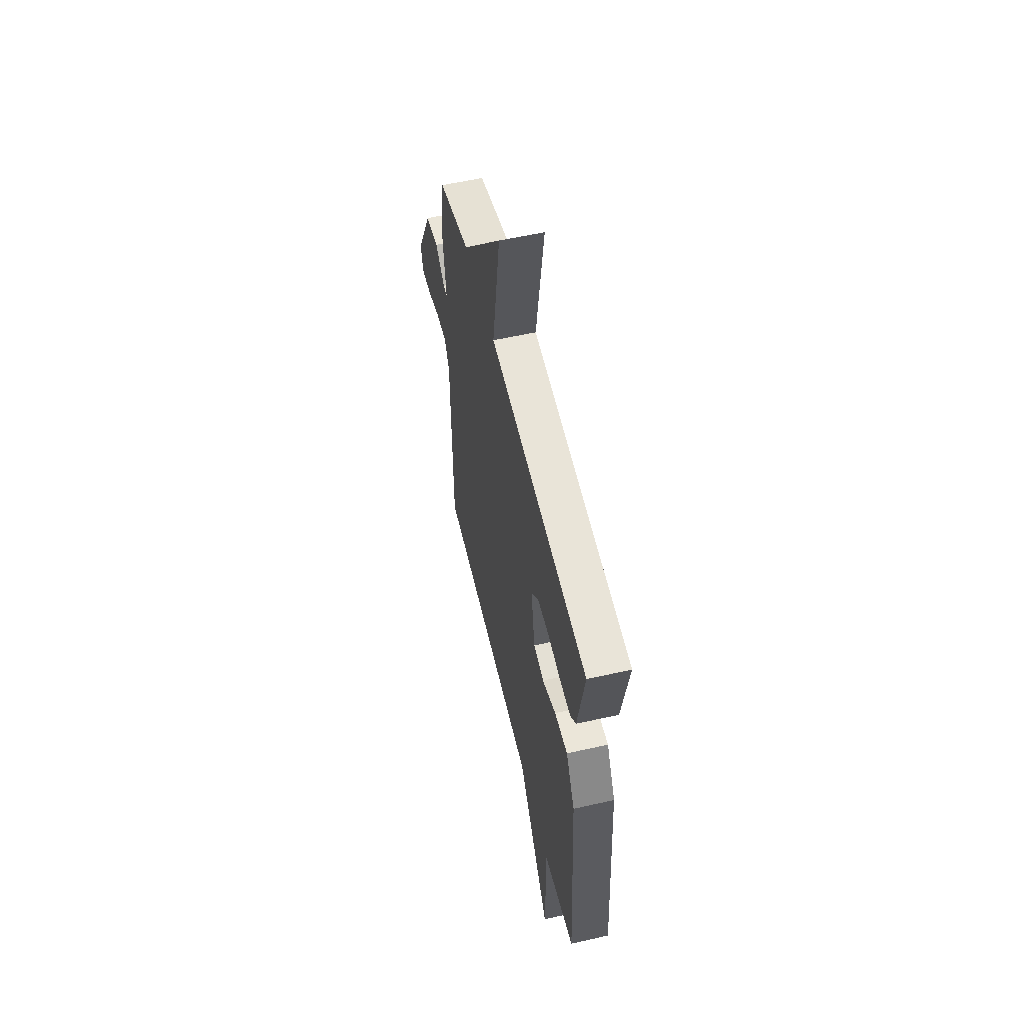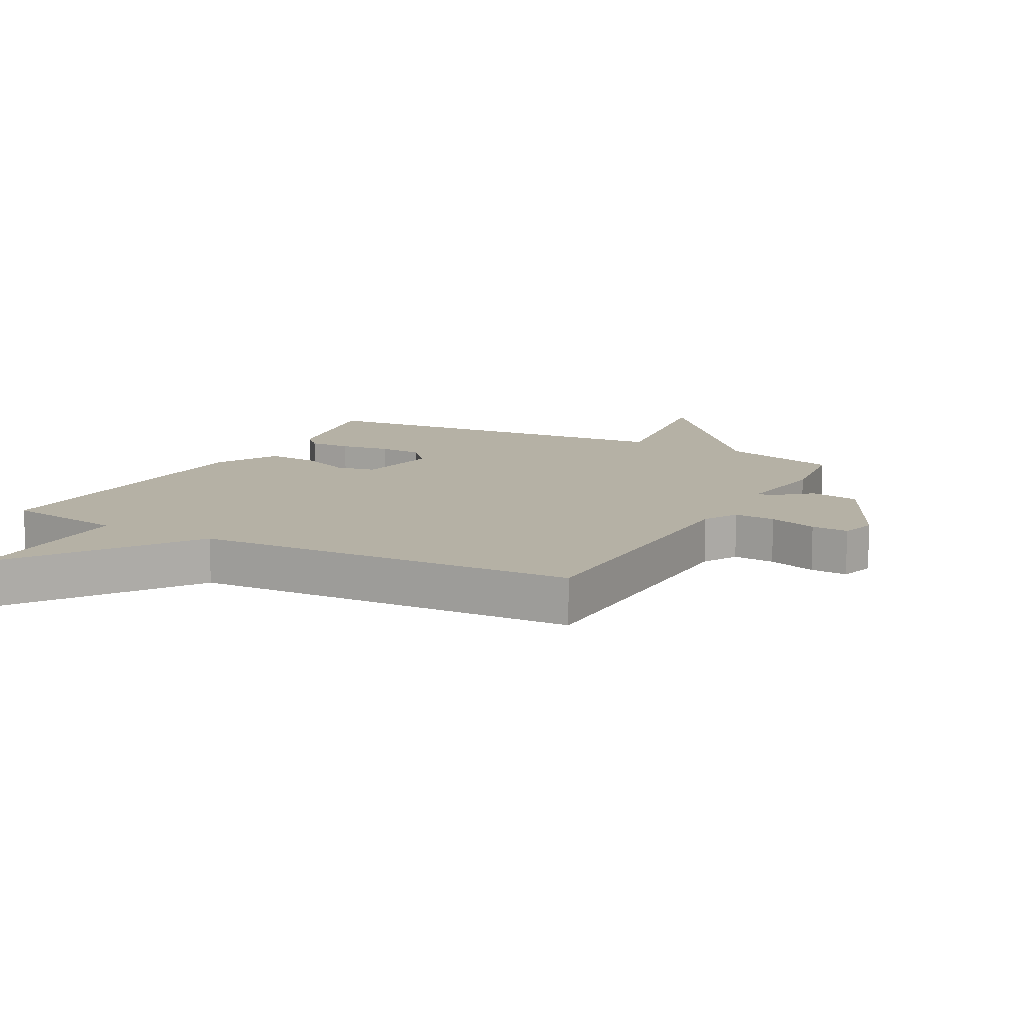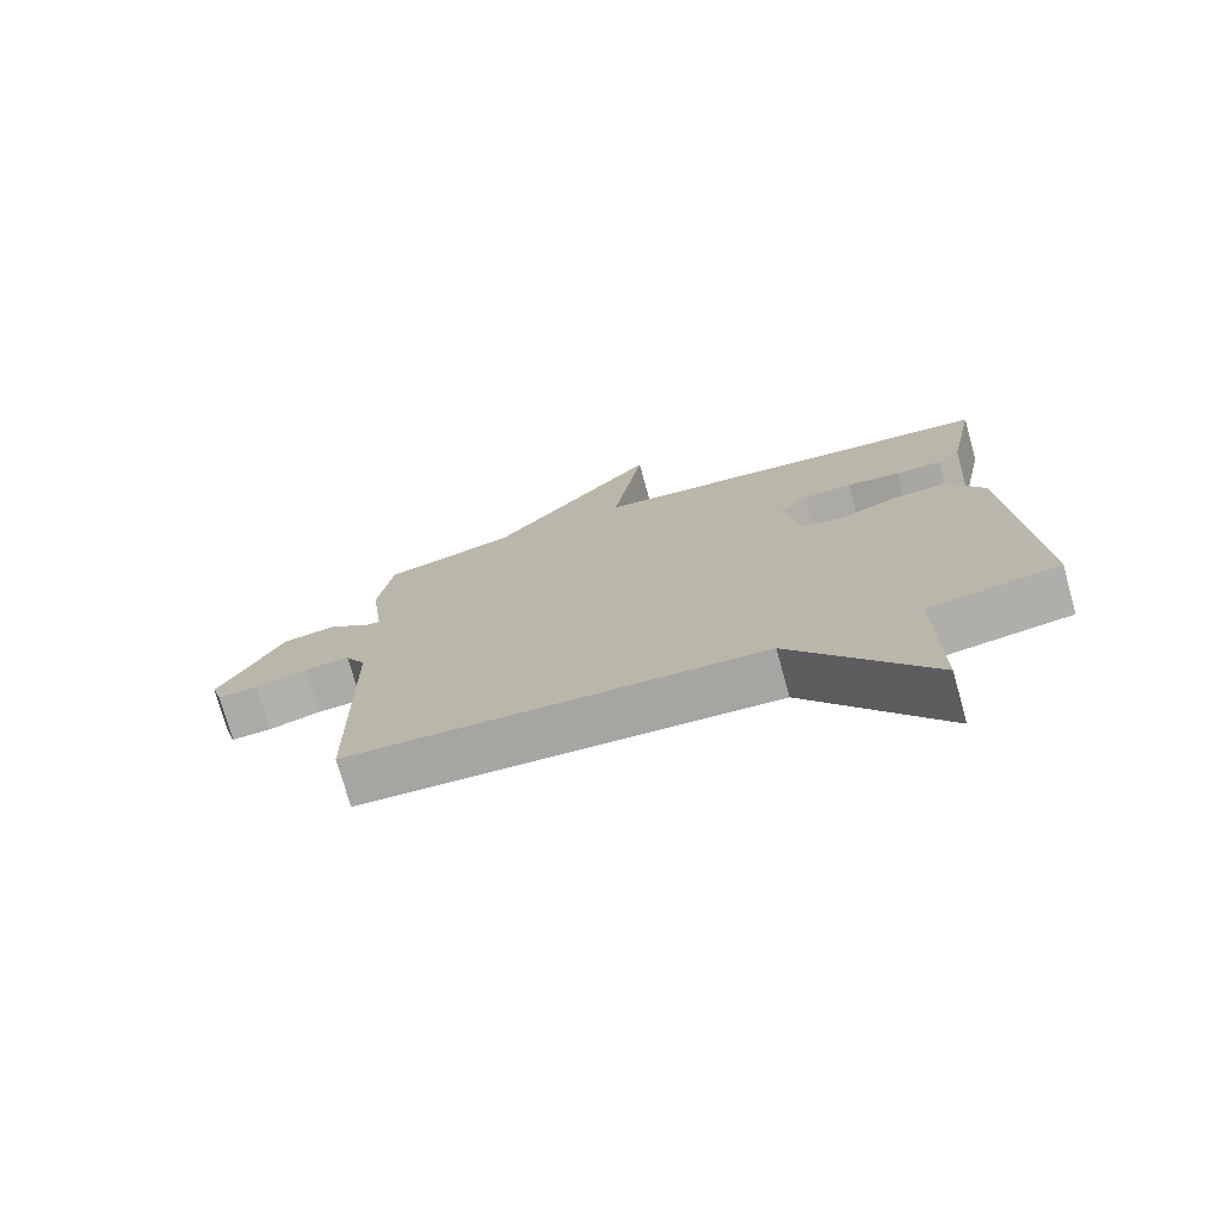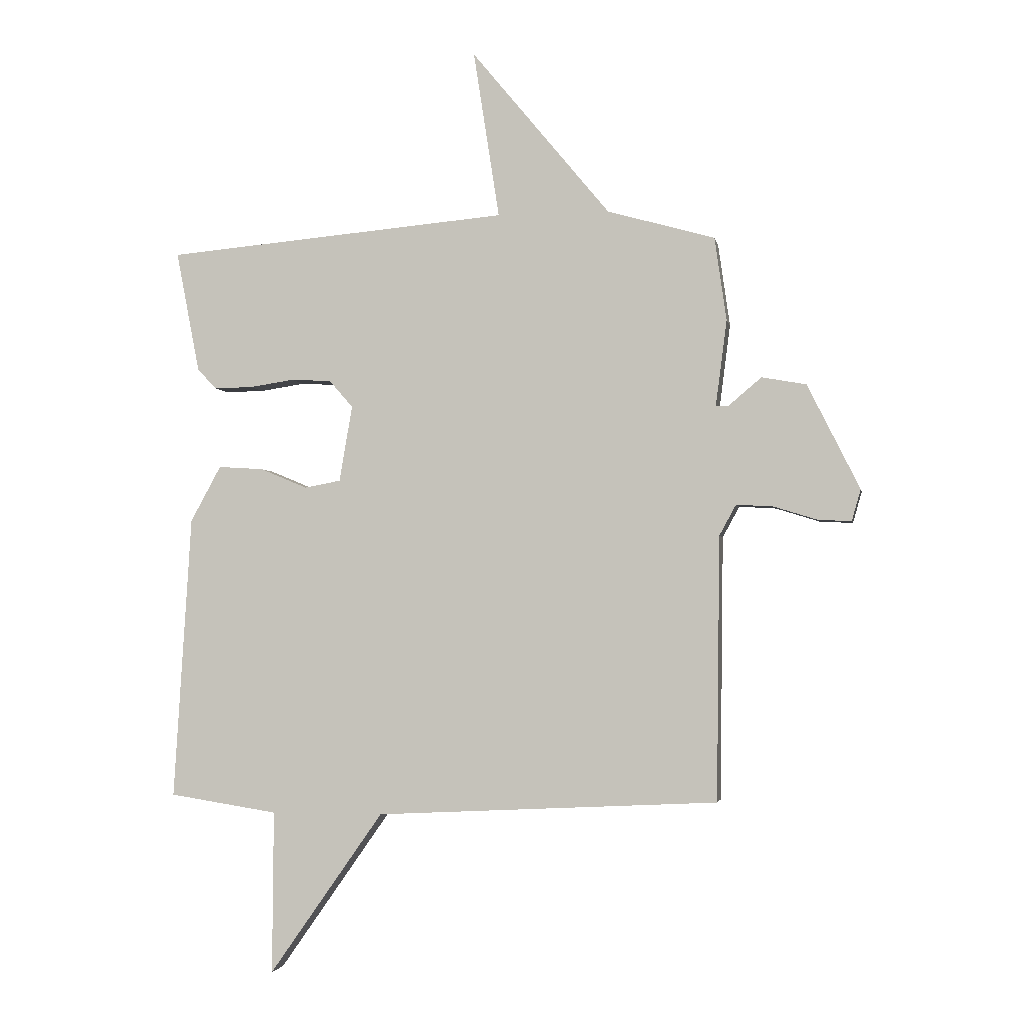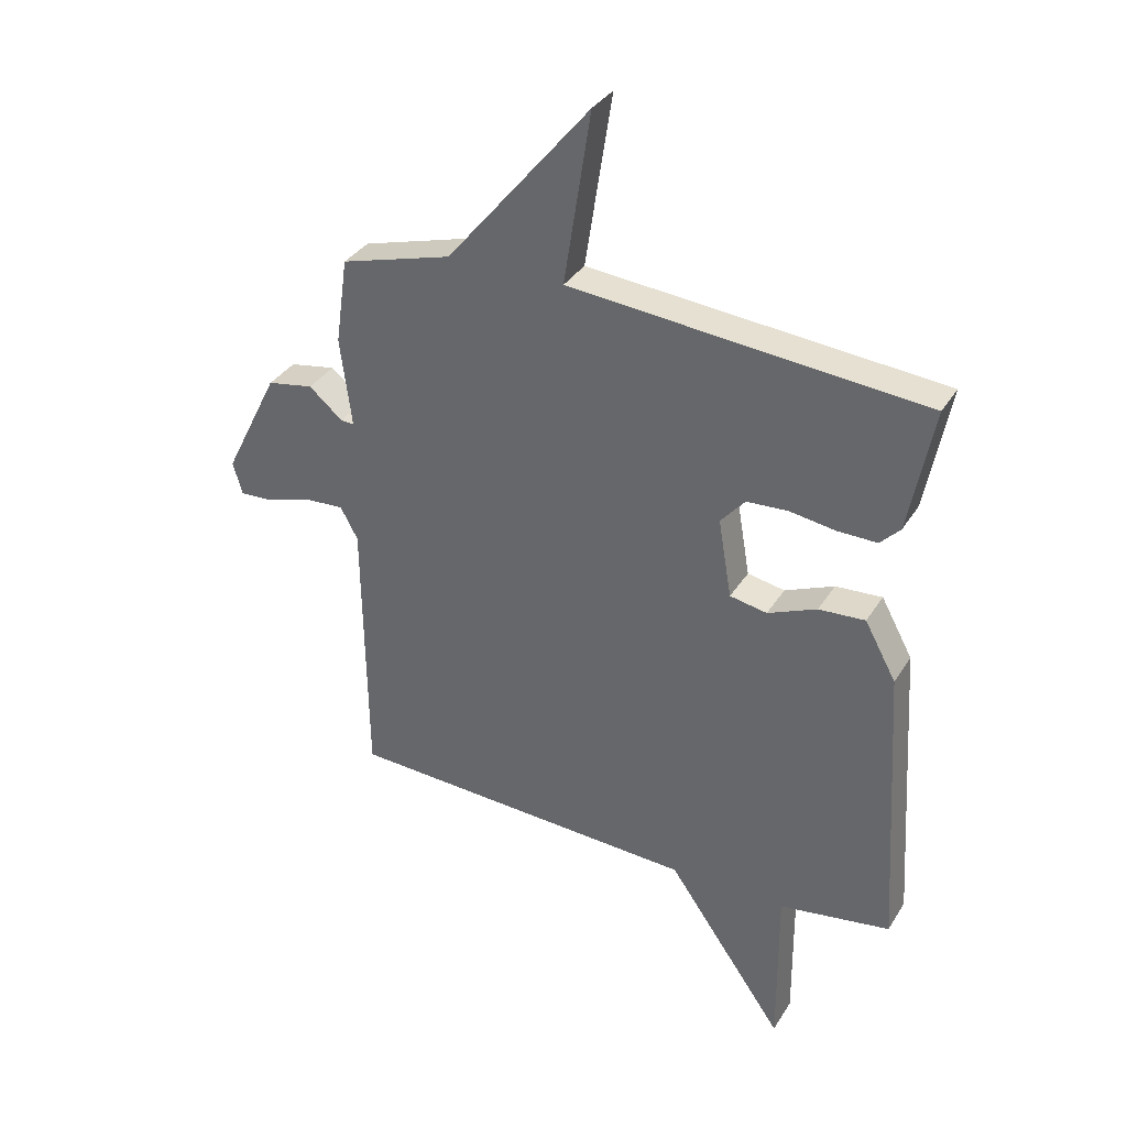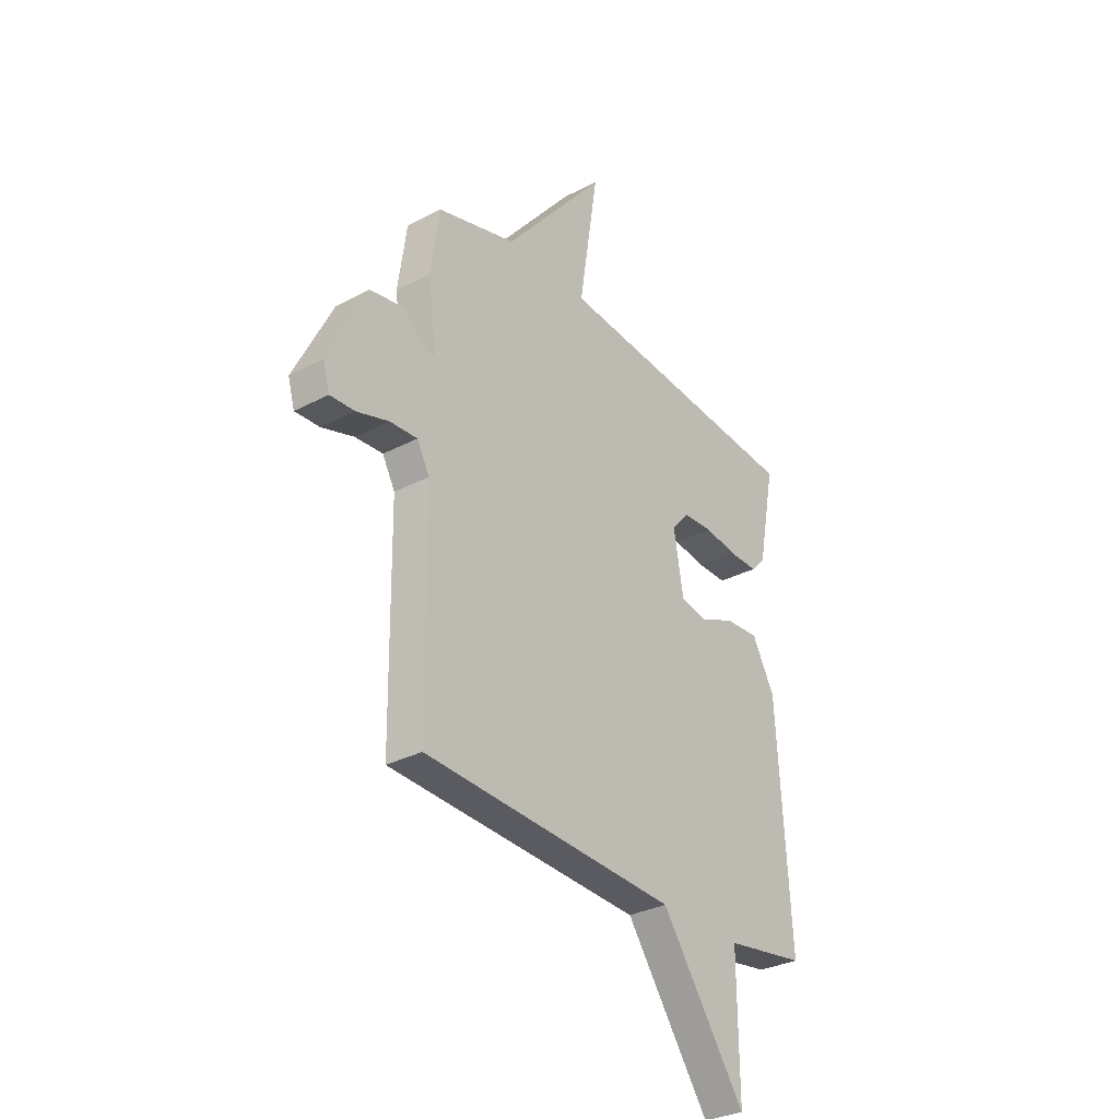
<metadata>
{"format":"obj","ext":"obj","renderer":"f3d","projection":"perspective","resolution":1024,"background":"white","views":[{"elev":56.4,"azim":76.7,"up":"+Z"},{"elev":11.8,"azim":-151.5,"up":"+Y"},{"elev":-74.9,"azim":15.6,"up":"+Z"},{"elev":-2.9,"azim":-169.5,"up":"+Z"},{"elev":34.4,"azim":27.5,"up":"+Z"},{"elev":-31.2,"azim":-52.9,"up":"+Z"}]}
</metadata>
<code>
v 0.5 0.07 -0.5
v 0.308 0.07 -0.53
v 0.31 0.07 -0.818
v 0.108 0.07 -0.53
v -0.5 0.07 -0.5
v -0.506 0.07 -0.031
v -0.536 0.07 0.024
v -0.602 0.07 0.02
v -0.679 0.07 -0.004
v -0.738 0.07 -0.007
v -0.754 0.07 0.049
v -0.661 0.07 0.235
v -0.582 0.07 0.249
v -0.524 0.07 0.2
v -0.501 0.07 0.199
v -0.521 0.07 0.352
v -0.5 0.07 0.5
v -0.309 0.07 0.554
v -0.063 0.07 0.851
v -0.109 0.07 0.554
v 0.5 0.07 0.5
v 0.458 0.07 0.284
v 0.424 0.07 0.249
v 0.356 0.07 0.25
v 0.277 0.07 0.262
v 0.206 0.07 0.258
v 0.164 0.07 0.21
v 0.187 0.07 0.075
v 0.251 0.07 0.063
v 0.335 0.07 0.098
v 0.415 0.07 0.103
v 0.469 0.07 0.004
v 0.5 0 -0.5
v 0.308 0 -0.53
v 0.31 0 -0.818
v 0.108 0 -0.53
v -0.5 0 -0.5
v -0.506 0 -0.031
v -0.536 0 0.024
v -0.602 0 0.02
v -0.679 0 -0.004
v -0.738 0 -0.007
v -0.754 0 0.049
v -0.661 0 0.235
v -0.582 0 0.249
v -0.524 0 0.2
v -0.501 0 0.199
v -0.521 0 0.352
v -0.5 0 0.5
v -0.309 0 0.554
v -0.063 0 0.851
v -0.109 0 0.554
v 0.5 0 0.5
v 0.458 0 0.284
v 0.424 0 0.249
v 0.356 0 0.25
v 0.277 0 0.262
v 0.206 0 0.258
v 0.164 0 0.21
v 0.187 0 0.075
v 0.251 0 0.063
v 0.335 0 0.098
v 0.415 0 0.103
v 0.469 0 0.004
f 32 1 2
f 31 32 2
f 30 31 2
f 29 30 2
f 2 3 4
f 29 2 4
f 28 29 4
f 4 5 6
f 28 4 6
f 27 28 6
f 26 27 6 7
f 23 24 25
f 22 23 25
f 21 22 25
f 20 21 25
f 20 25 26
f 18 19 20
f 18 20 26
f 17 18 26
f 16 17 26
f 15 16 26
f 12 13 14
f 11 12 14
f 10 11 14
f 9 10 14
f 8 9 14
f 8 14 15
f 7 8 15 26
f 34 33 64
f 34 64 63
f 34 63 62
f 34 62 61
f 36 35 34
f 36 34 61
f 36 61 60
f 38 37 36
f 38 36 60
f 38 60 59
f 39 38 59 58
f 57 56 55
f 57 55 54
f 57 54 53
f 57 53 52
f 58 57 52
f 52 51 50
f 58 52 50
f 58 50 49
f 58 49 48
f 58 48 47
f 46 45 44
f 46 44 43
f 46 43 42
f 46 42 41
f 46 41 40
f 47 46 40
f 58 47 40 39
f 1 33 34 2
f 2 34 35 3
f 3 35 36 4
f 4 36 37 5
f 5 37 38 6
f 6 38 39 7
f 7 39 40 8
f 8 40 41 9
f 9 41 42 10
f 10 42 43 11
f 11 43 44 12
f 12 44 45 13
f 13 45 46 14
f 14 46 47 15
f 15 47 48 16
f 16 48 49 17
f 17 49 50 18
f 18 50 51 19
f 19 51 52 20
f 20 52 53 21
f 21 53 54 22
f 22 54 55 23
f 23 55 56 24
f 24 56 57 25
f 25 57 58 26
f 26 58 59 27
f 27 59 60 28
f 28 60 61 29
f 29 61 62 30
f 30 62 63 31
f 31 63 64 32
f 32 64 33 1

</code>
